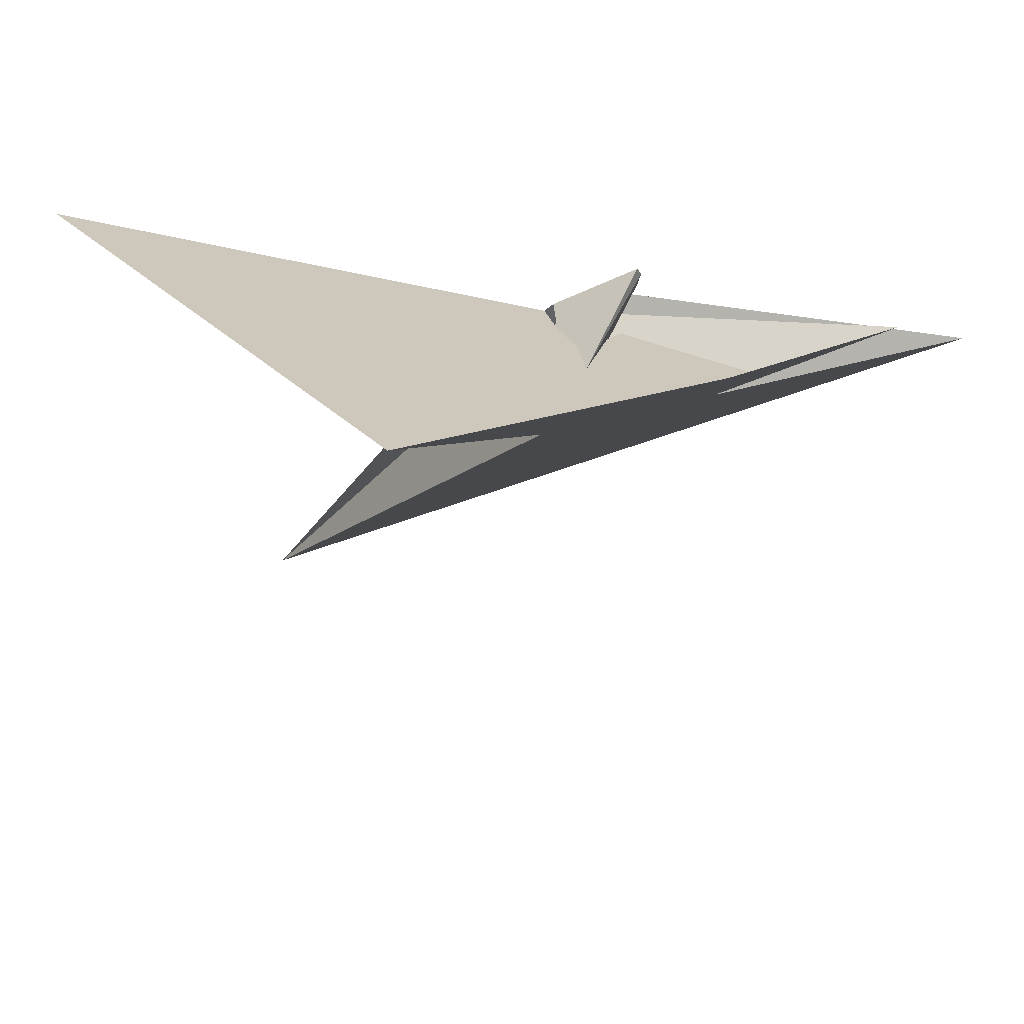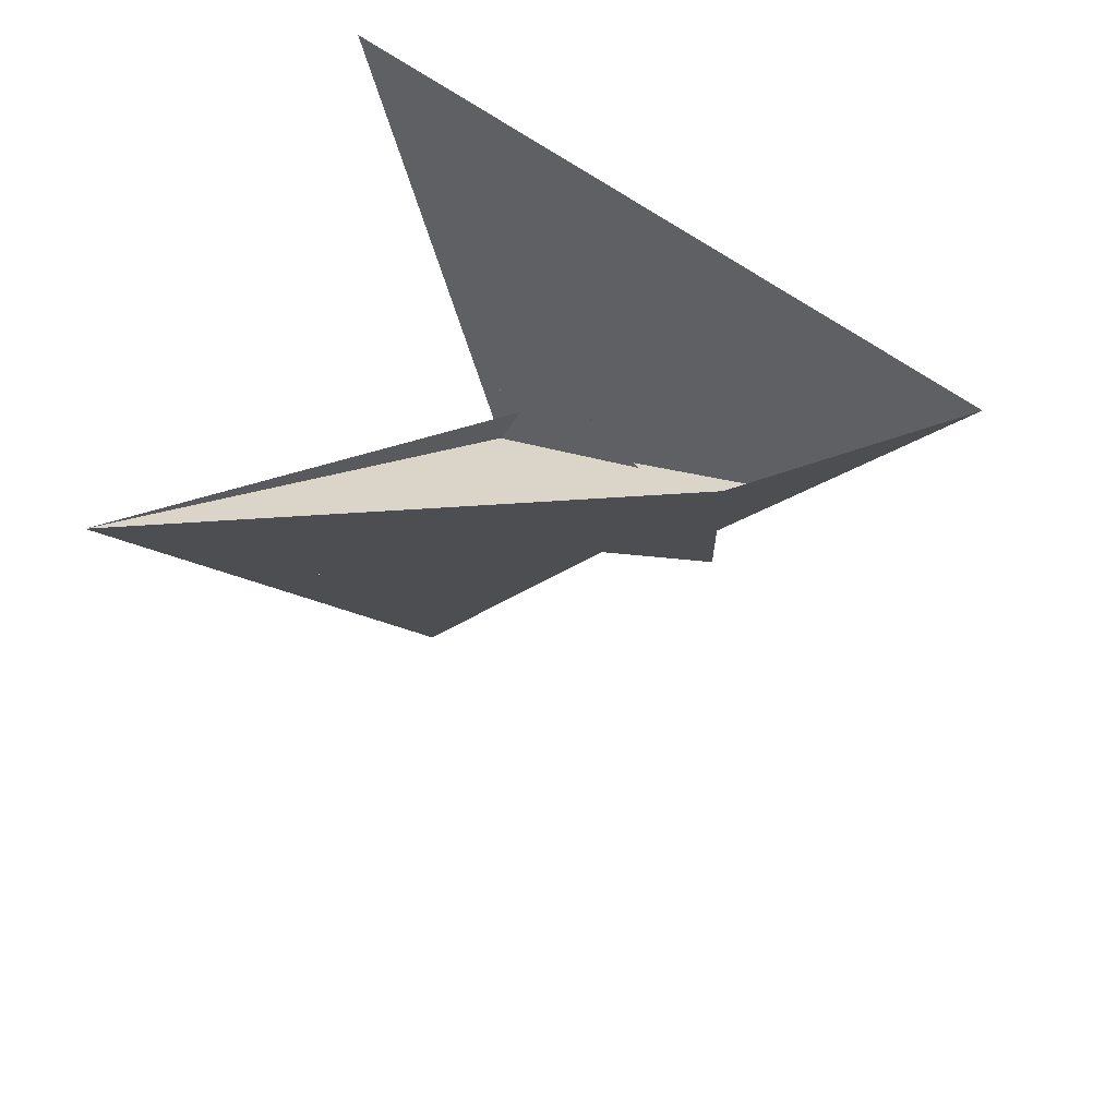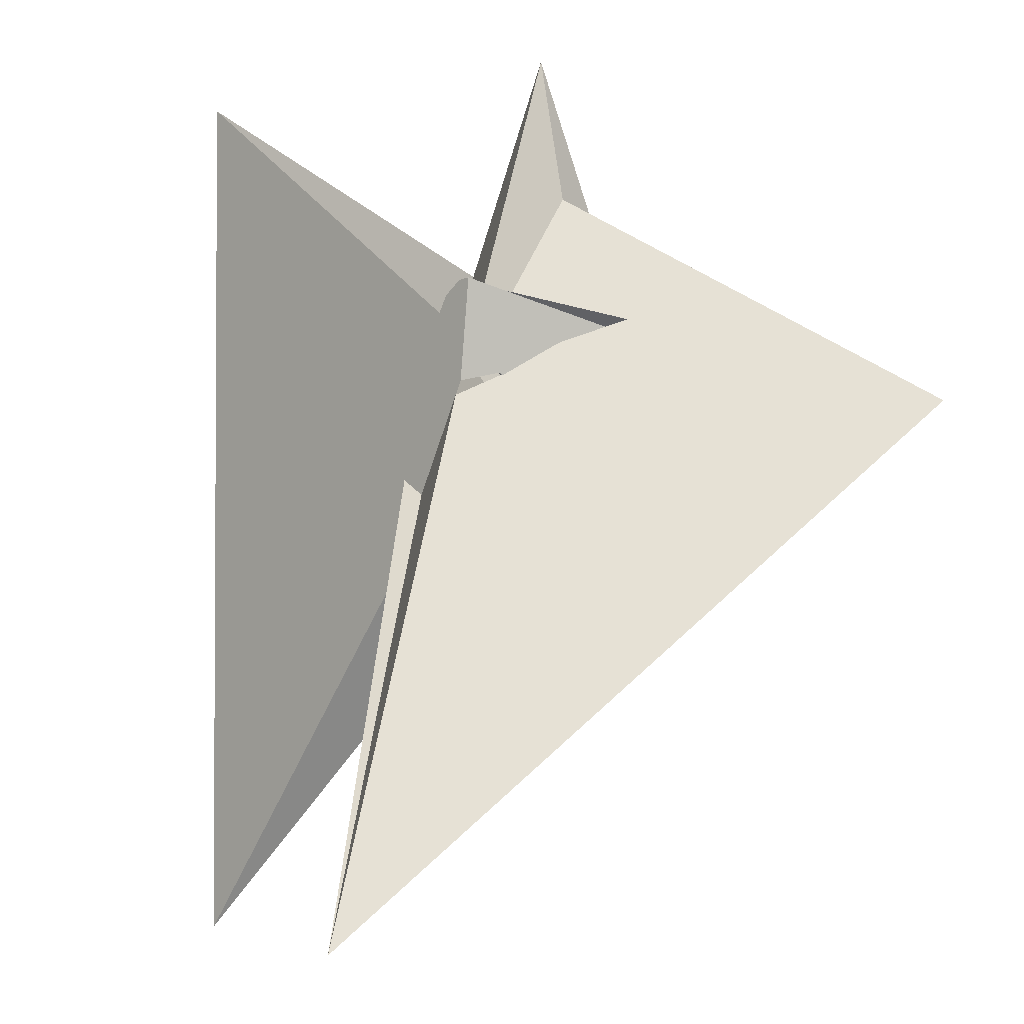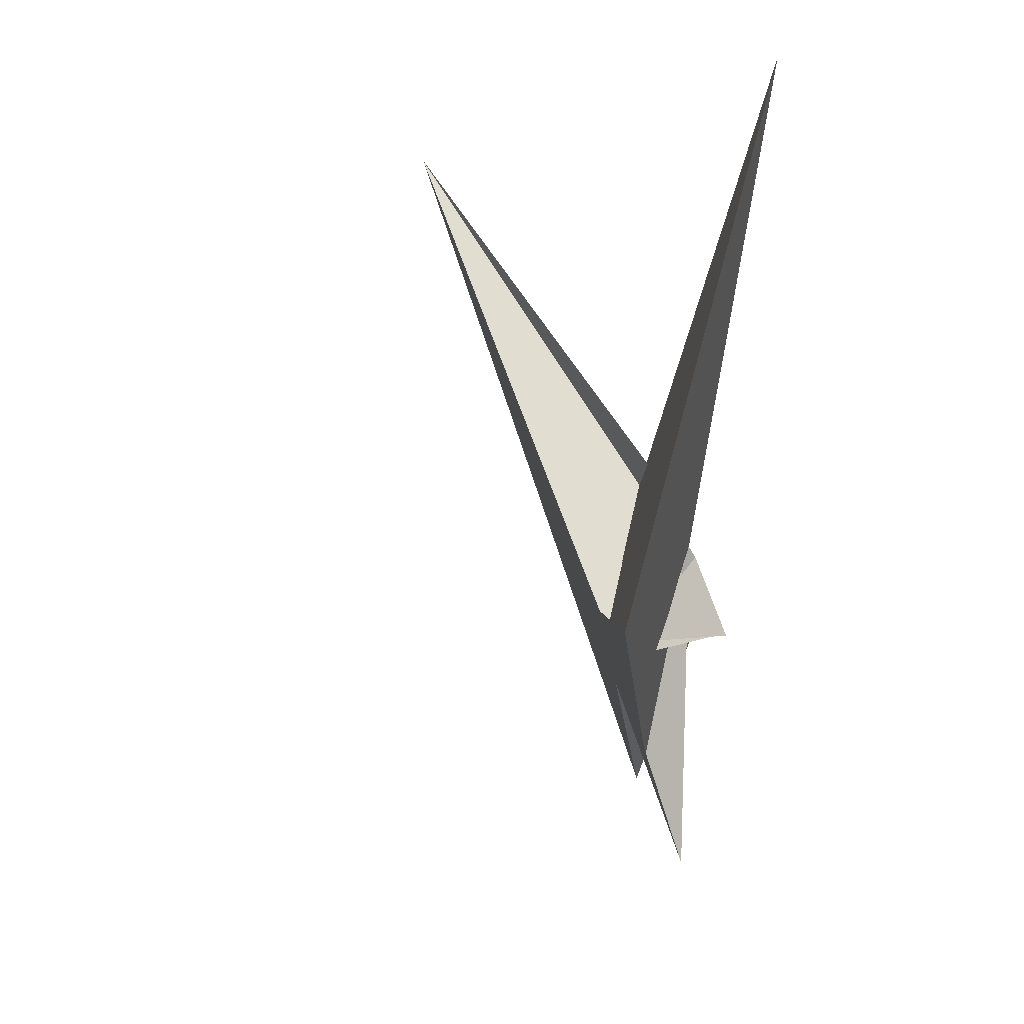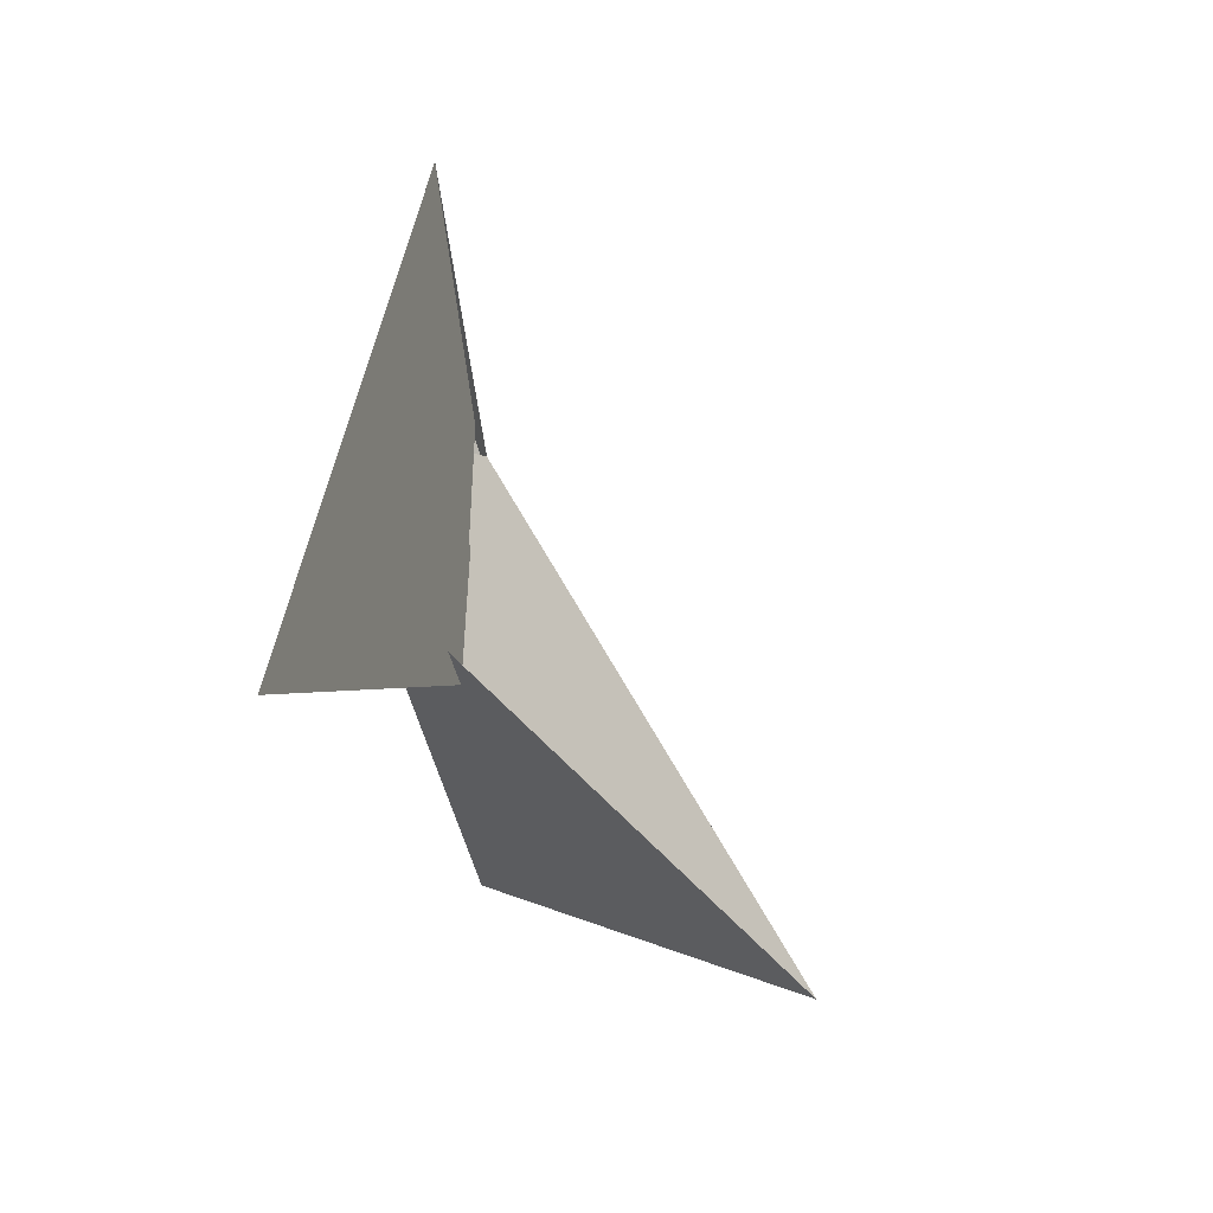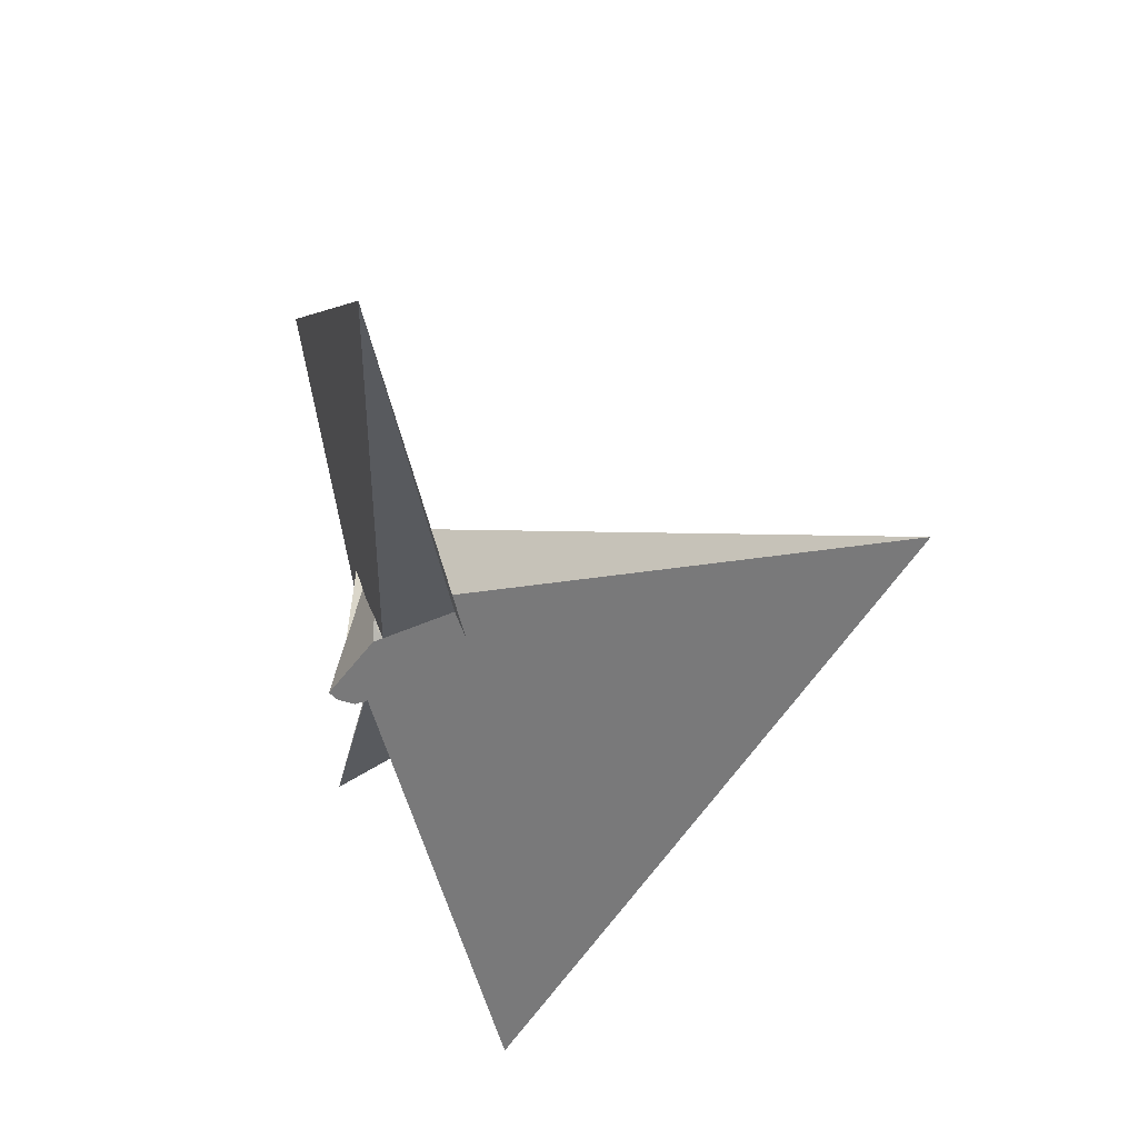
<metadata>
{"format":"obj","ext":"obj","renderer":"f3d","projection":"perspective","resolution":1024,"background":"white","views":[{"elev":26.9,"azim":-90.6,"up":"+Z"},{"elev":60.2,"azim":-161.4,"up":"+Y"},{"elev":62.5,"azim":166.5,"up":"+Z"},{"elev":28.2,"azim":-70.3,"up":"+Y"},{"elev":72.5,"azim":101.7,"up":"+Y"},{"elev":34.8,"azim":81.1,"up":"+Y"}]}
</metadata>
<code>
v -1.064 0.1567 -0.004771
v 2.409 2.122 -2.73
v -1.007 -0.1229 0.4128
v -1.14 -0.01391 0.2441
v -0.1028 -0.03662 0.3339
v -0.7303 -0.05881 0.3328
v -0.03043 0.0214 0.2519
v -0.2999 0.1442 0.0552
v 0.5728 0.3523 -0.206
v 0.4227 0.3299 -0.1809
v 0.2828 0.1734 0.04349
v -1.305 0.06538 0.1693
v 1.707 -0.0935 -1.568
v -0.8469 -1.173 0.3132
v -2.696 1.045 0.6669
v -1.271 0.149 0.1208
v 0.113 -0.5467 -0.4679
v -0.9115 -2.051 0.6465
v 0.04123 -0.7525 -0.3561
v 1.211 -2.891 -0.333
v -0.3716 -0.2784 0.34
v -0.004543 -0.5135 0.6477
v 0.08943 -0.493 0.5322
v -0.07992 -0.3871 0.3966
v 0.3778 -0.2212 -0.3251
v -0.2415 -0.1068 -0.1645
v 0.007576 -0.3296 0.1965
v -0.08066 0.07745 0.341
v -0.1483 0.05474 0.3456
v -0.2155 -0.373 0.3176
v 1.688 3.547 0.4519
v 0.1076 0.3561 0.3455
v 0.1694 0.1105 0.3199
v -0.05623 -0.4838 0.7033
v -0.03244 0.6274 -0.003424
v 0.1597 0.2846 0.2438
v 0.1227 0.05265 0.3867
v 0.005883 -0.1351 0.4895
v -0.6863 -0.072 -0.06223
v -0.1142 -0.4145 -0.2766
v -0.01886 -0.4786 -0.1062
v 0.04358 -0.5138 -0.1931
v 0.11 -0.335 0.477
v 0.623 0.2484 -0.2453
f 1 2 9 10 11 7 8 5 3 4 6
f 1 2 20 19 13 12 16 15 14 18 17
f 3 4 12 13 25 26 27 24 23 22 21
f 3 5 29 28 32 33 31 15 14 30 21
f 4 6 34 37 38 29 28 36 35 16 12
f 1 6 34 22 21 30 39 40 41 42 17
f 7 8 43 23 24 18 14 30 39 35 36
f 9 10 31 15 16 35 39 40 26 25 44
f 7 11 42 41 19 13 25 44 32 28 36
f 2 9 44 32 33 37 34 22 23 43 20
f 5 8 43 20 19 41 40 26 27 38 29
f 10 11 42 17 18 24 27 38 37 33 31

</code>
